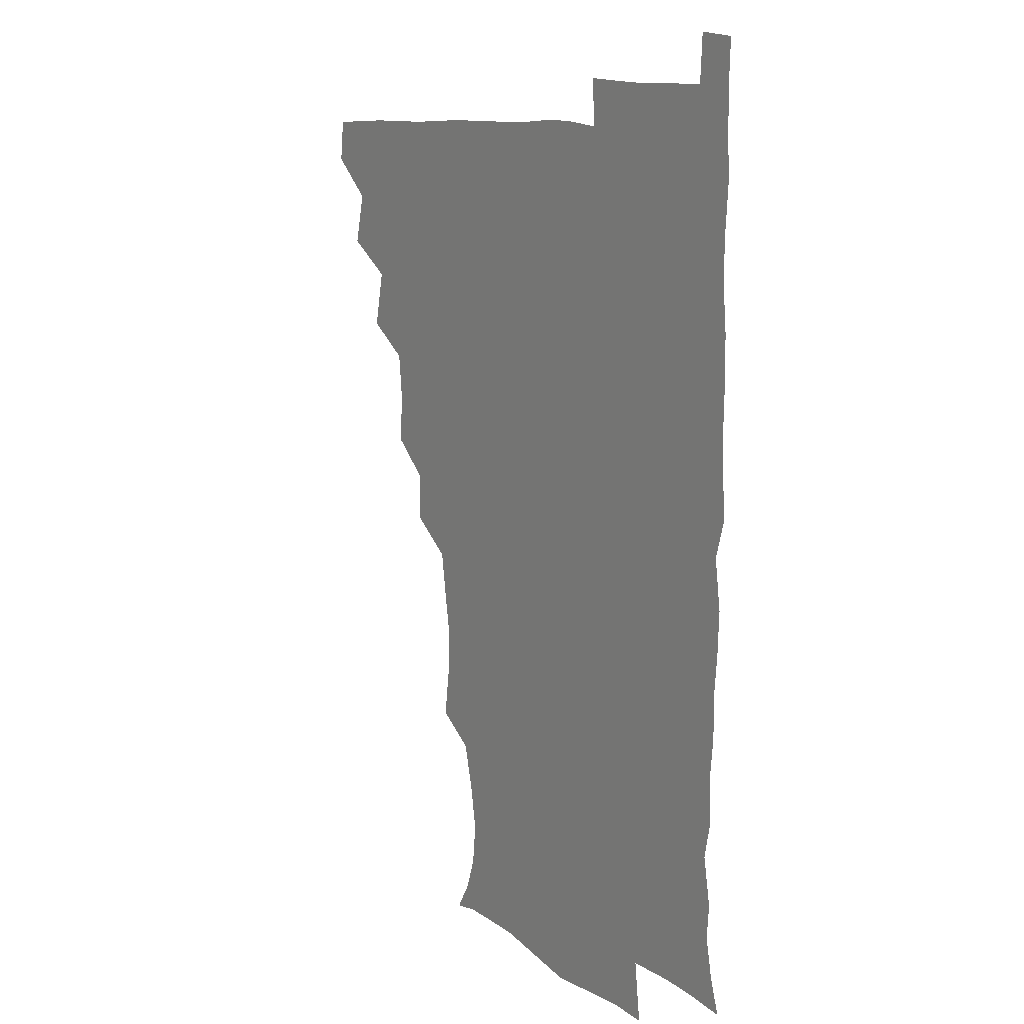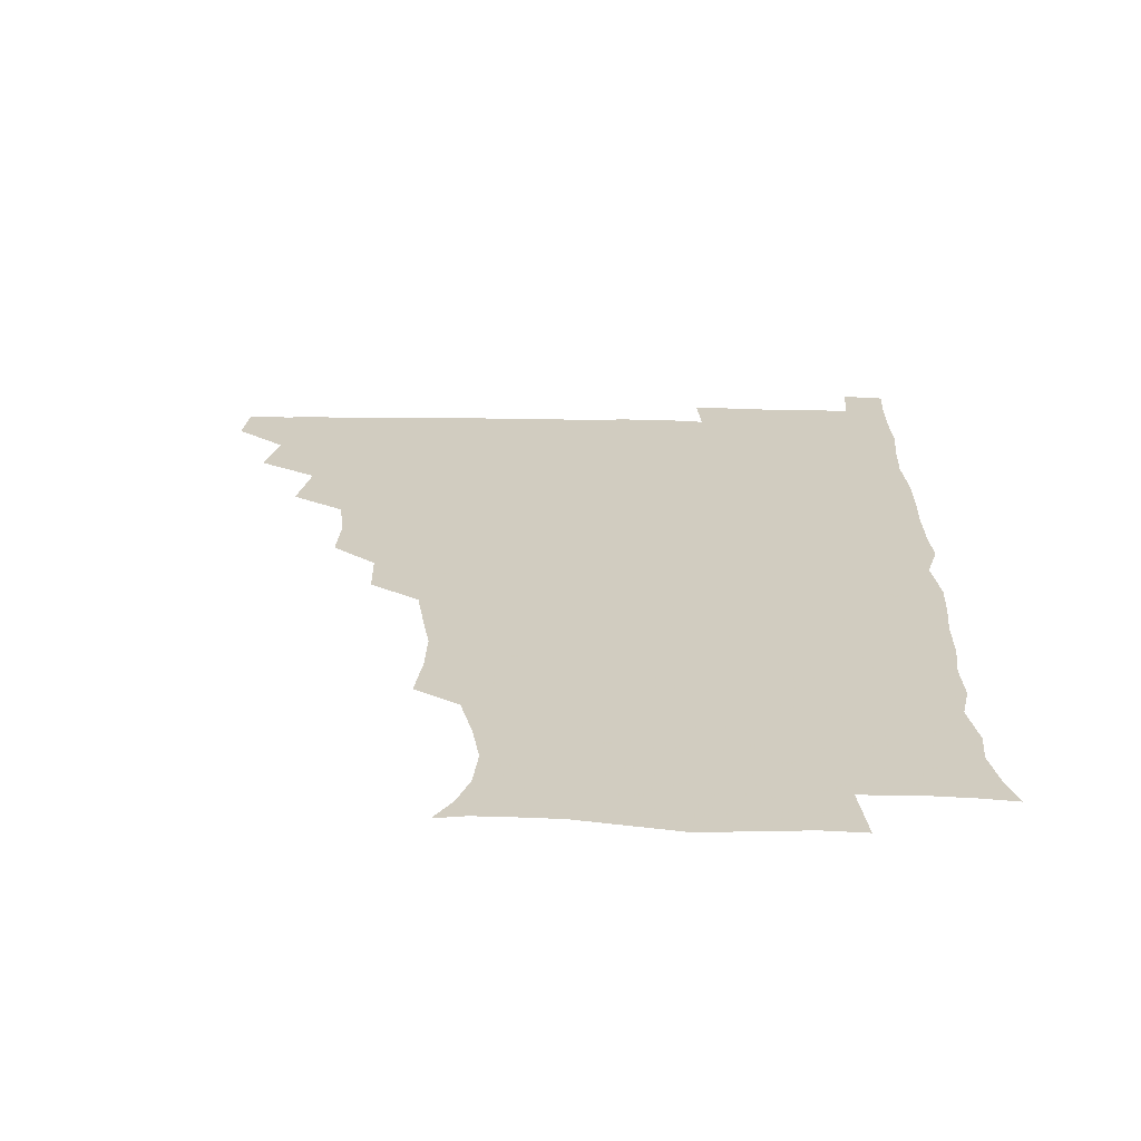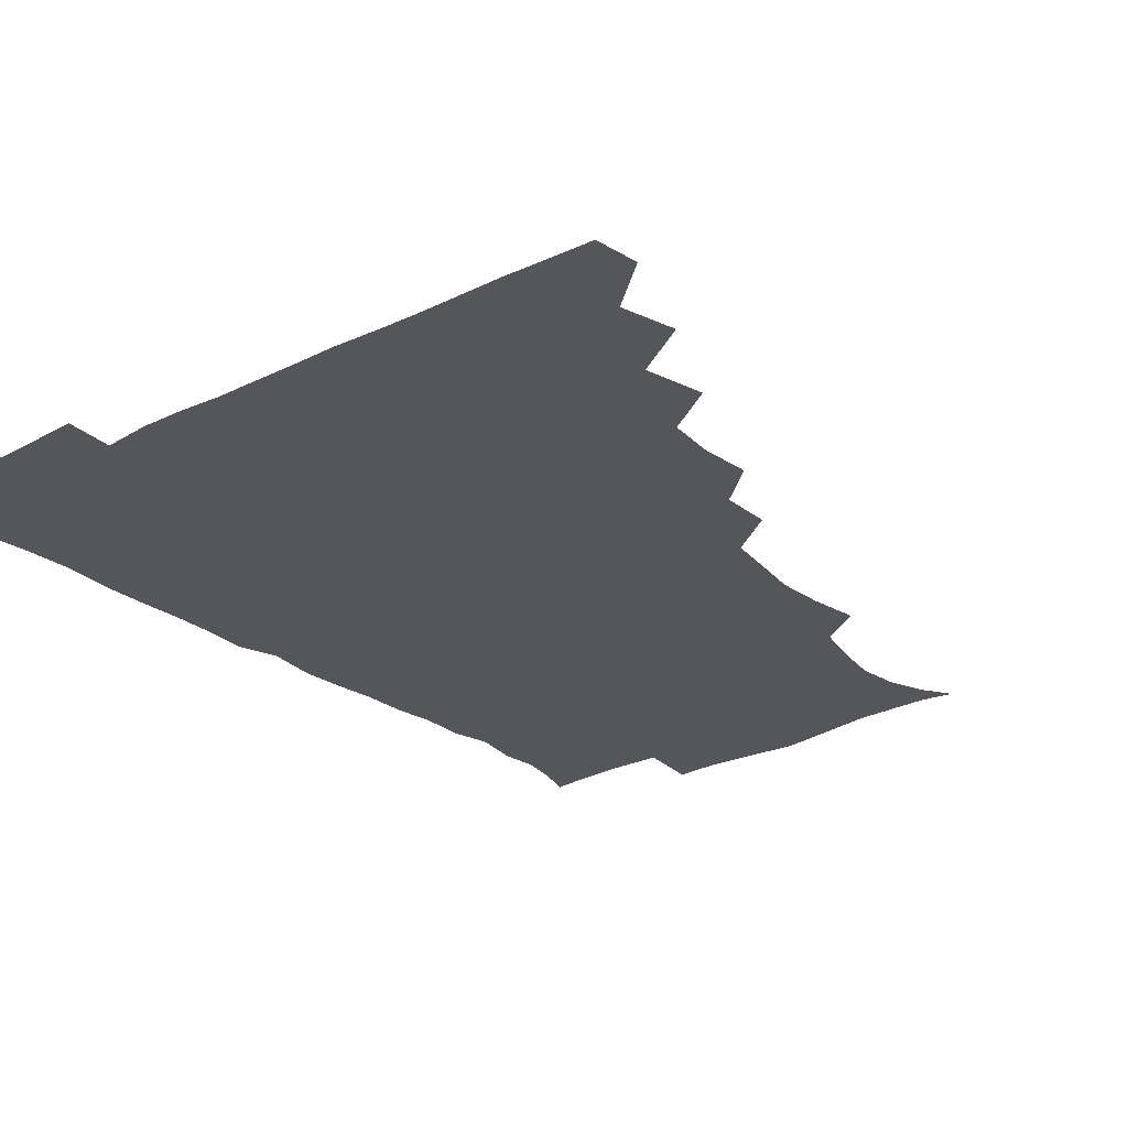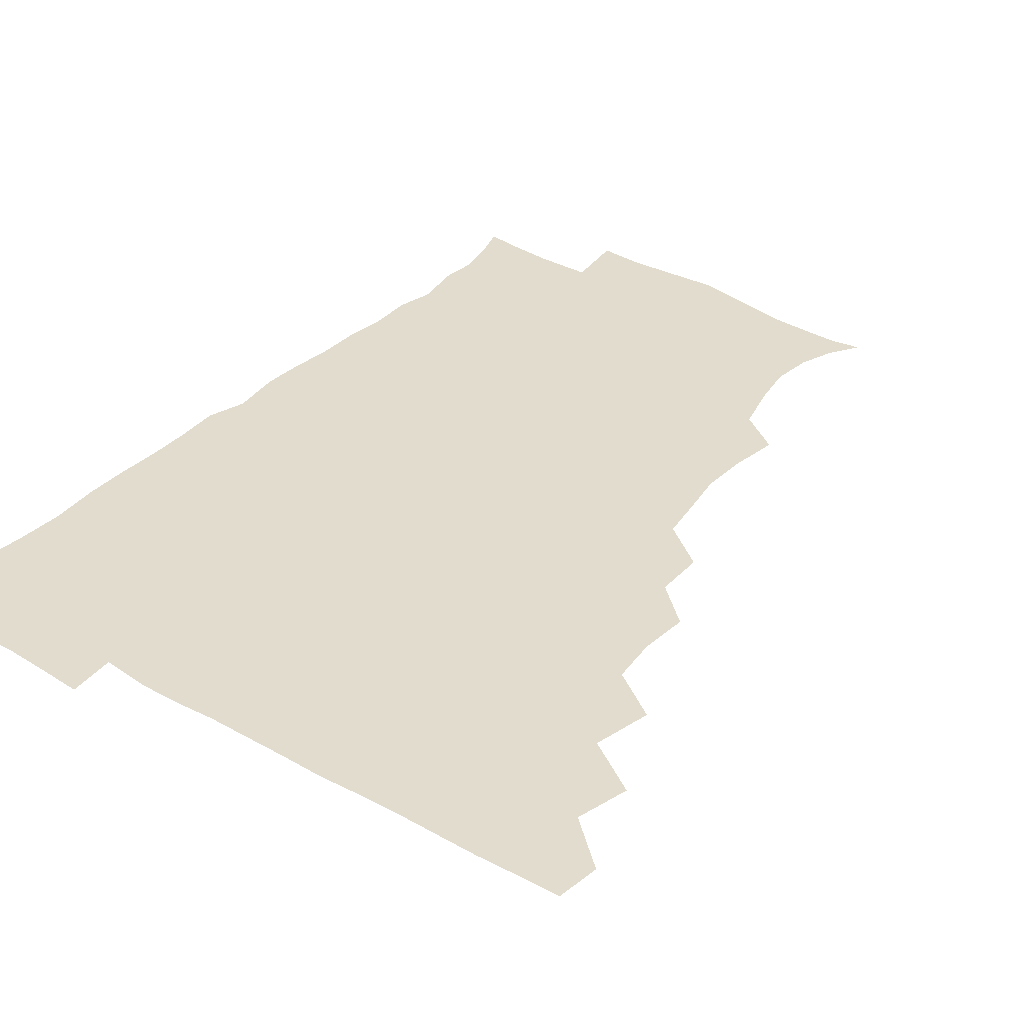
<metadata>
{"format":"obj","ext":"obj","renderer":"f3d","projection":"perspective","resolution":1024,"background":"white","views":[{"elev":10.8,"azim":56.3,"up":"+Y"},{"elev":-65.9,"azim":-0.7,"up":"+Y"},{"elev":-25.1,"azim":-141.2,"up":"+Z"},{"elev":34.6,"azim":-142.9,"up":"+Z"}]}
</metadata>
<code>
v 464.8 479.8 0
v 466.6 495.3 0
v 477.4 446.3 0
v 482.1 465 0
v 482.5 480.4 0
v 481.6 495.6 0
v 492.8 413.1 0
v 497.3 433.7 0
v 496.7 450.1 0
v 498.2 466.1 0
v 497.1 480.9 0
v 496.3 496.2 0
v 511.3 366.8 0
v 512.6 384.4 0
v 510.7 401.2 0
v 513.8 421.7 0
v 512.3 435.7 0
v 512.7 451.5 0
v 512.4 466.1 0
v 511.9 480.8 0
v 511.2 496.1 0
v 526.4 336.1 0
v 526.1 353.8 0
v 527.7 373.5 0
v 528 391.2 0
v 528.5 407.9 0
v 527.7 421.6 0
v 527.8 436.8 0
v 527.5 451.5 0
v 527.2 466.1 0
v 526.6 481 0
v 526.2 496 0
v 545 258 0
v 547.5 275.4 0
v 548.1 292.2 0
v 545.8 306.6 0
v 543.1 323.8 0
v 543.1 343.7 0
v 542.7 360.1 0
v 542 374.9 0
v 541.3 389.4 0
v 542.1 406.4 0
v 542.9 422.5 0
v 543 437.2 0
v 542.4 451.6 0
v 541.8 466.3 0
v 541.4 481.2 0
v 541 496.4 0
v 554.7 177.9 0
v 561.2 188.2 0
v 565.6 200.3 0
v 567.1 215.1 0
v 564.6 230.4 0
v 560.3 247.6 0
v 561.5 268 0
v 561.1 283.4 0
v 560.2 298.2 0
v 559.1 313.9 0
v 557.9 329.8 0
v 558 346.9 0
v 557.4 361.9 0
v 558.1 378.2 0
v 557.8 393.1 0
v 557.8 408.1 0
v 557.8 422.8 0
v 557.5 437 0
v 557.8 451.5 0
v 557.1 466 0
v 556.3 481.3 0
v 555.5 497 0
v 565.3 179.5 0
v 573.1 192 0
v 577.7 207.9 0
v 577.4 222.5 0
v 576.2 239.8 0
v 574.4 254.4 0
v 575.1 272.4 0
v 575 288.3 0
v 574.4 302.9 0
v 573.6 318 0
v 572.9 332.6 0
v 572.5 348.1 0
v 572.6 363.4 0
v 572.4 378.3 0
v 572.6 393.9 0
v 572.6 408.5 0
v 572.2 422.5 0
v 572.4 437.1 0
v 572.5 451.3 0
v 571.9 465.9 0
v 571.3 481.1 0
v 570.4 496.8 0
v 577.4 179.2 0
v 585.8 193.4 0
v 590.2 212.1 0
v 590.2 228.1 0
v 589.2 243.4 0
v 588.9 258.7 0
v 589 273.2 0
v 588.3 289 0
v 588.2 304.8 0
v 587.7 318.3 0
v 587.5 334.3 0
v 587.1 348.4 0
v 587.2 363.9 0
v 587 378.2 0
v 587 393.6 0
v 587.1 408.4 0
v 587.1 423.2 0
v 586.9 437 0
v 586.8 451.4 0
v 586.8 465.8 0
v 586.4 480.6 0
v 585.3 496.7 0
v 592.7 178.4 0
v 601.7 197.4 0
v 603.8 214.4 0
v 603.7 228.9 0
v 602.7 243.8 0
v 602.5 258.1 0
v 602.7 275.9 0
v 602.6 289.8 0
v 602.1 304 0
v 602.2 320.3 0
v 601.8 333.5 0
v 601.5 347.7 0
v 601.5 363.3 0
v 601.6 378.8 0
v 601.6 393.7 0
v 601.9 408.7 0
v 601.6 422.2 0
v 601.6 436.8 0
v 601.8 451.4 0
v 601.6 465.7 0
v 601.5 480.1 0
v 600.3 496.7 0
v 610.2 175 0
v 616.3 197.6 0
v 617.2 214.7 0
v 617.5 231 0
v 616.8 244 0
v 616.8 261.1 0
v 616.8 275.4 0
v 616.6 290.1 0
v 616.7 305.3 0
v 616.5 319.6 0
v 616.3 334.5 0
v 616.3 349.2 0
v 616.3 364.8 0
v 616.3 378.8 0
v 616.1 392.3 0
v 616.4 409.2 0
v 616.4 422.7 0
v 616.7 437.3 0
v 616.5 451.6 0
v 616.1 466.2 0
v 616.2 480.4 0
v 614.9 497.5 0
v 628 171.6 0
v 630.6 197.4 0
v 630.8 216 0
v 631.3 231.4 0
v 631.7 246 0
v 631.3 259.3 0
v 631.1 274.3 0
v 630.9 289.1 0
v 630.5 304.8 0
v 630.9 320.7 0
v 630.7 334.4 0
v 630.8 349.7 0
v 630.7 364.3 0
v 630.8 379.4 0
v 630.8 393.8 0
v 630.8 408.6 0
v 631.1 422.2 0
v 631.4 438.2 0
v 631.4 451.9 0
v 631.5 466.1 0
v 631 481.1 0
v 629.4 497.6 0
v 645.9 172.6 0
v 645.7 198 0
v 645.4 213.5 0
v 644.6 231 0
v 645.7 245.5 0
v 645.6 259.4 0
v 645.2 274.9 0
v 645.3 289.8 0
v 645 304 0
v 644.9 320.4 0
v 645.1 334.1 0
v 644.9 349.9 0
v 645.3 364 0
v 645.1 379.5 0
v 645.2 393.8 0
v 645 408.9 0
v 645.7 422.1 0
v 645.8 437.6 0
v 646 452.1 0
v 646.1 466.4 0
v 646.4 480.9 0
v 646.3 495.8 0
v 645 512.5 0
v 663.1 173.5 0
v 660.5 196.8 0
v 659.7 214.5 0
v 660.2 227 0
v 658.8 245.5 0
v 659.3 260.6 0
v 659.2 275.6 0
v 659.1 291 0
v 659.5 303.9 0
v 658.9 320.2 0
v 659.4 334.1 0
v 660 347.9 0
v 659.5 363.9 0
v 659.4 379.2 0
v 659.7 393.5 0
v 659.7 408.1 0
v 660.1 422.5 0
v 660.1 438.4 0
v 660.5 452.2 0
v 660.8 466.5 0
v 661.1 481 0
v 661 495.6 0
v 659.7 511.5 0
v 678.2 172.4 0
v 675.5 194 0
v 674.2 212.2 0
v 674.1 228.3 0
v 672.7 244.7 0
v 672.6 260.6 0
v 672.5 276.7 0
v 672.7 291 0
v 673.2 305 0
v 672.8 320.2 0
v 674 333.2 0
v 673.9 348.5 0
v 673.9 363.3 0
v 673.6 379 0
v 673.7 393.5 0
v 673.2 409.3 0
v 674.6 422.5 0
v 674.5 437.8 0
v 675 452.2 0
v 675.4 466.6 0
v 675.8 481.2 0
v 676 495.4 0
v 675.3 510.6 0
v 694.8 194 0
v 689.3 211.4 0
v 687.2 228.7 0
v 687.2 242.7 0
v 687.1 257.4 0
v 687.3 272.7 0
v 686.9 288.4 0
v 686.8 303.8 0
v 687.7 317.6 0
v 688.6 331.5 0
v 688 347.5 0
v 687.9 362.7 0
v 688.4 377.3 0
v 688.4 392.3 0
v 689.2 406.7 0
v 688.8 422.2 0
v 689.4 436.7 0
v 689.1 452.5 0
v 689.7 466.9 0
v 690.1 481.3 0
v 690.5 495.8 0
v 690.4 510.6 0
v 710.6 192.7 0
v 704.2 209.1 0
v 702.7 223.2 0
v 700.8 239.8 0
v 700.8 253.9 0
v 701.2 269.2 0
v 701.6 283.8 0
v 701.2 299.9 0
v 702.2 314.2 0
v 702.9 328.9 0
v 702.2 345.1 0
v 701.9 360.5 0
v 703.3 374.9 0
v 704 389.2 0
v 703.8 404.7 0
v 702.5 421.3 0
v 703.7 435.3 0
v 704.3 450.4 0
v 704.3 466.2 0
v 704.7 481.1 0
v 705.1 495.8 0
v 705.4 510.1 0
v 706.4 527.1 0
v 723.2 191 0
v 719.4 203.4 0
v 716.6 217.2 0
v 717.6 229.4 0
v 714.6 246.3 0
v 717.4 259.2 0
v 716.7 275.1 0
v 718.4 289.7 0
v 718.3 305.5 0
v 719.7 320.2 0
v 720.4 335.2 0
v 718 353.1 0
v 722.1 366.9 0
v 721 382.7 0
v 720.7 398.3 0
v 721.1 413.8 0
v 721 429.4 0
v 719.4 447.2 0
v 720 463.5 0
v 721.2 479 0
v 720.5 495.3 0
v 720.4 510.6 0
v 721.1 525.4 0
f 4 5 1
f 1 5 2
f 5 6 2
f 8 9 3
f 3 9 4
f 9 10 4
f 4 10 5
f 10 11 5
f 5 11 6
f 11 12 6
f 15 16 7
f 7 16 8
f 16 17 8
f 8 17 9
f 17 18 9
f 9 18 10
f 18 19 10
f 10 19 11
f 19 20 11
f 11 20 12
f 20 21 12
f 23 24 13
f 13 24 14
f 24 25 14
f 14 25 15
f 25 26 15
f 15 26 16
f 26 27 16
f 16 27 17
f 27 28 17
f 17 28 18
f 28 29 18
f 18 29 19
f 29 30 19
f 19 30 20
f 30 31 20
f 20 31 21
f 31 32 21
f 37 38 22
f 22 38 23
f 38 39 23
f 23 39 24
f 39 40 24
f 24 40 25
f 40 41 25
f 25 41 26
f 41 42 26
f 26 42 27
f 42 43 27
f 27 43 28
f 43 44 28
f 28 44 29
f 44 45 29
f 29 45 30
f 45 46 30
f 30 46 31
f 46 47 31
f 31 47 32
f 47 48 32
f 54 55 33
f 33 55 34
f 55 56 34
f 34 56 35
f 56 57 35
f 35 57 36
f 57 58 36
f 36 58 37
f 58 59 37
f 37 59 38
f 59 60 38
f 38 60 39
f 60 61 39
f 39 61 40
f 61 62 40
f 40 62 41
f 62 63 41
f 41 63 42
f 63 64 42
f 42 64 43
f 64 65 43
f 43 65 44
f 65 66 44
f 44 66 45
f 66 67 45
f 45 67 46
f 67 68 46
f 46 68 47
f 68 69 47
f 47 69 48
f 69 70 48
f 49 71 50
f 71 72 50
f 50 72 51
f 72 73 51
f 51 73 52
f 73 74 52
f 52 74 53
f 74 75 53
f 53 75 54
f 75 76 54
f 54 76 55
f 76 77 55
f 55 77 56
f 77 78 56
f 56 78 57
f 78 79 57
f 57 79 58
f 79 80 58
f 58 80 59
f 80 81 59
f 59 81 60
f 81 82 60
f 60 82 61
f 82 83 61
f 61 83 62
f 83 84 62
f 62 84 63
f 84 85 63
f 63 85 64
f 85 86 64
f 64 86 65
f 86 87 65
f 65 87 66
f 87 88 66
f 66 88 67
f 88 89 67
f 67 89 68
f 89 90 68
f 68 90 69
f 90 91 69
f 69 91 70
f 91 92 70
f 71 93 72
f 93 94 72
f 72 94 73
f 94 95 73
f 73 95 74
f 95 96 74
f 74 96 75
f 96 97 75
f 75 97 76
f 97 98 76
f 76 98 77
f 98 99 77
f 77 99 78
f 99 100 78
f 78 100 79
f 100 101 79
f 79 101 80
f 101 102 80
f 80 102 81
f 102 103 81
f 81 103 82
f 103 104 82
f 82 104 83
f 104 105 83
f 83 105 84
f 105 106 84
f 84 106 85
f 106 107 85
f 85 107 86
f 107 108 86
f 86 108 87
f 108 109 87
f 87 109 88
f 109 110 88
f 88 110 89
f 110 111 89
f 89 111 90
f 111 112 90
f 90 112 91
f 112 113 91
f 91 113 92
f 113 114 92
f 93 115 94
f 115 116 94
f 94 116 95
f 116 117 95
f 95 117 96
f 117 118 96
f 96 118 97
f 118 119 97
f 97 119 98
f 119 120 98
f 98 120 99
f 120 121 99
f 99 121 100
f 121 122 100
f 100 122 101
f 122 123 101
f 101 123 102
f 123 124 102
f 102 124 103
f 124 125 103
f 103 125 104
f 125 126 104
f 104 126 105
f 126 127 105
f 105 127 106
f 127 128 106
f 106 128 107
f 128 129 107
f 107 129 108
f 129 130 108
f 108 130 109
f 130 131 109
f 109 131 110
f 131 132 110
f 110 132 111
f 132 133 111
f 111 133 112
f 133 134 112
f 112 134 113
f 134 135 113
f 113 135 114
f 135 136 114
f 115 137 116
f 137 138 116
f 116 138 117
f 138 139 117
f 117 139 118
f 139 140 118
f 118 140 119
f 140 141 119
f 119 141 120
f 141 142 120
f 120 142 121
f 142 143 121
f 121 143 122
f 143 144 122
f 122 144 123
f 144 145 123
f 123 145 124
f 145 146 124
f 124 146 125
f 146 147 125
f 125 147 126
f 147 148 126
f 126 148 127
f 148 149 127
f 127 149 128
f 149 150 128
f 128 150 129
f 150 151 129
f 129 151 130
f 151 152 130
f 130 152 131
f 152 153 131
f 131 153 132
f 153 154 132
f 132 154 133
f 154 155 133
f 133 155 134
f 155 156 134
f 134 156 135
f 156 157 135
f 135 157 136
f 157 158 136
f 137 159 138
f 159 160 138
f 138 160 139
f 160 161 139
f 139 161 140
f 161 162 140
f 140 162 141
f 162 163 141
f 141 163 142
f 163 164 142
f 142 164 143
f 164 165 143
f 143 165 144
f 165 166 144
f 144 166 145
f 166 167 145
f 145 167 146
f 167 168 146
f 146 168 147
f 168 169 147
f 147 169 148
f 169 170 148
f 148 170 149
f 170 171 149
f 149 171 150
f 171 172 150
f 150 172 151
f 172 173 151
f 151 173 152
f 173 174 152
f 152 174 153
f 174 175 153
f 153 175 154
f 175 176 154
f 154 176 155
f 176 177 155
f 155 177 156
f 177 178 156
f 156 178 157
f 178 179 157
f 157 179 158
f 179 180 158
f 159 181 160
f 181 182 160
f 160 182 161
f 182 183 161
f 161 183 162
f 183 184 162
f 162 184 163
f 184 185 163
f 163 185 164
f 185 186 164
f 164 186 165
f 186 187 165
f 165 187 166
f 187 188 166
f 166 188 167
f 188 189 167
f 167 189 168
f 189 190 168
f 168 190 169
f 190 191 169
f 169 191 170
f 191 192 170
f 170 192 171
f 192 193 171
f 171 193 172
f 193 194 172
f 172 194 173
f 194 195 173
f 173 195 174
f 195 196 174
f 174 196 175
f 196 197 175
f 175 197 176
f 197 198 176
f 176 198 177
f 198 199 177
f 177 199 178
f 199 200 178
f 178 200 179
f 200 201 179
f 179 201 180
f 201 202 180
f 181 204 182
f 204 205 182
f 182 205 183
f 205 206 183
f 183 206 184
f 206 207 184
f 184 207 185
f 207 208 185
f 185 208 186
f 208 209 186
f 186 209 187
f 209 210 187
f 187 210 188
f 210 211 188
f 188 211 189
f 211 212 189
f 189 212 190
f 212 213 190
f 190 213 191
f 213 214 191
f 191 214 192
f 214 215 192
f 192 215 193
f 215 216 193
f 193 216 194
f 216 217 194
f 194 217 195
f 217 218 195
f 195 218 196
f 218 219 196
f 196 219 197
f 219 220 197
f 197 220 198
f 220 221 198
f 198 221 199
f 221 222 199
f 199 222 200
f 222 223 200
f 200 223 201
f 223 224 201
f 201 224 202
f 224 225 202
f 202 225 203
f 225 226 203
f 204 227 205
f 227 228 205
f 205 228 206
f 228 229 206
f 206 229 207
f 229 230 207
f 207 230 208
f 230 231 208
f 208 231 209
f 231 232 209
f 209 232 210
f 232 233 210
f 210 233 211
f 233 234 211
f 211 234 212
f 234 235 212
f 212 235 213
f 235 236 213
f 213 236 214
f 236 237 214
f 214 237 215
f 237 238 215
f 215 238 216
f 238 239 216
f 216 239 217
f 239 240 217
f 217 240 218
f 240 241 218
f 218 241 219
f 241 242 219
f 219 242 220
f 242 243 220
f 220 243 221
f 243 244 221
f 221 244 222
f 244 245 222
f 222 245 223
f 245 246 223
f 223 246 224
f 246 247 224
f 224 247 225
f 247 248 225
f 225 248 226
f 248 249 226
f 228 250 229
f 250 251 229
f 229 251 230
f 251 252 230
f 230 252 231
f 252 253 231
f 231 253 232
f 253 254 232
f 232 254 233
f 254 255 233
f 233 255 234
f 255 256 234
f 234 256 235
f 256 257 235
f 235 257 236
f 257 258 236
f 236 258 237
f 258 259 237
f 237 259 238
f 259 260 238
f 238 260 239
f 260 261 239
f 239 261 240
f 261 262 240
f 240 262 241
f 262 263 241
f 241 263 242
f 263 264 242
f 242 264 243
f 264 265 243
f 243 265 244
f 265 266 244
f 244 266 245
f 266 267 245
f 245 267 246
f 267 268 246
f 246 268 247
f 268 269 247
f 247 269 248
f 269 270 248
f 248 270 249
f 270 271 249
f 250 272 251
f 272 273 251
f 251 273 252
f 273 274 252
f 252 274 253
f 274 275 253
f 253 275 254
f 275 276 254
f 254 276 255
f 276 277 255
f 255 277 256
f 277 278 256
f 256 278 257
f 278 279 257
f 257 279 258
f 279 280 258
f 258 280 259
f 280 281 259
f 259 281 260
f 281 282 260
f 260 282 261
f 282 283 261
f 261 283 262
f 283 284 262
f 262 284 263
f 284 285 263
f 263 285 264
f 285 286 264
f 264 286 265
f 286 287 265
f 265 287 266
f 287 288 266
f 266 288 267
f 288 289 267
f 267 289 268
f 289 290 268
f 268 290 269
f 290 291 269
f 269 291 270
f 291 292 270
f 270 292 271
f 292 293 271
f 272 295 273
f 295 296 273
f 273 296 274
f 296 297 274
f 274 297 275
f 297 298 275
f 275 298 276
f 298 299 276
f 276 299 277
f 299 300 277
f 277 300 278
f 300 301 278
f 278 301 279
f 301 302 279
f 279 302 280
f 302 303 280
f 280 303 281
f 303 304 281
f 281 304 282
f 304 305 282
f 282 305 283
f 305 306 283
f 283 306 284
f 306 307 284
f 284 307 285
f 307 308 285
f 285 308 286
f 308 309 286
f 286 309 287
f 309 310 287
f 287 310 288
f 310 311 288
f 288 311 289
f 311 312 289
f 289 312 290
f 312 313 290
f 290 313 291
f 313 314 291
f 291 314 292
f 314 315 292
f 292 315 293
f 315 316 293
f 293 316 294
f 316 317 294

</code>
